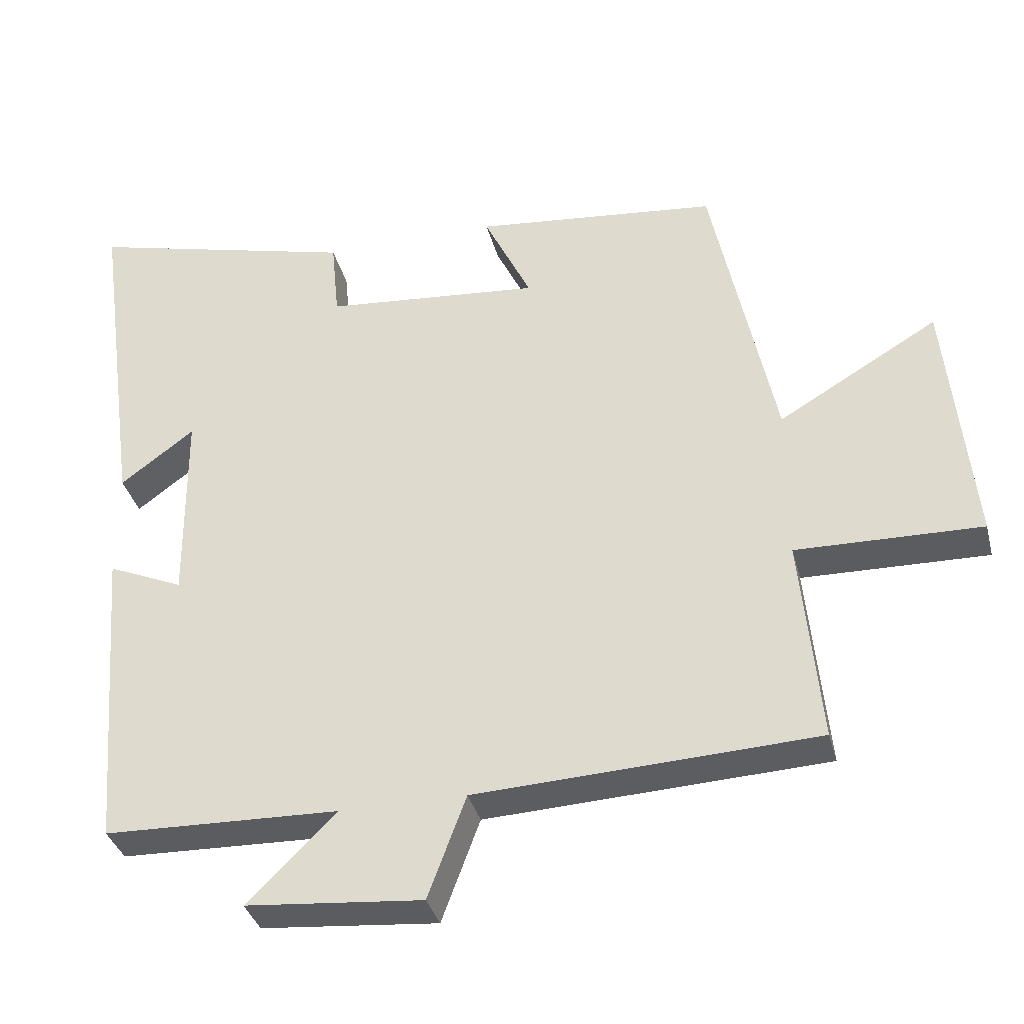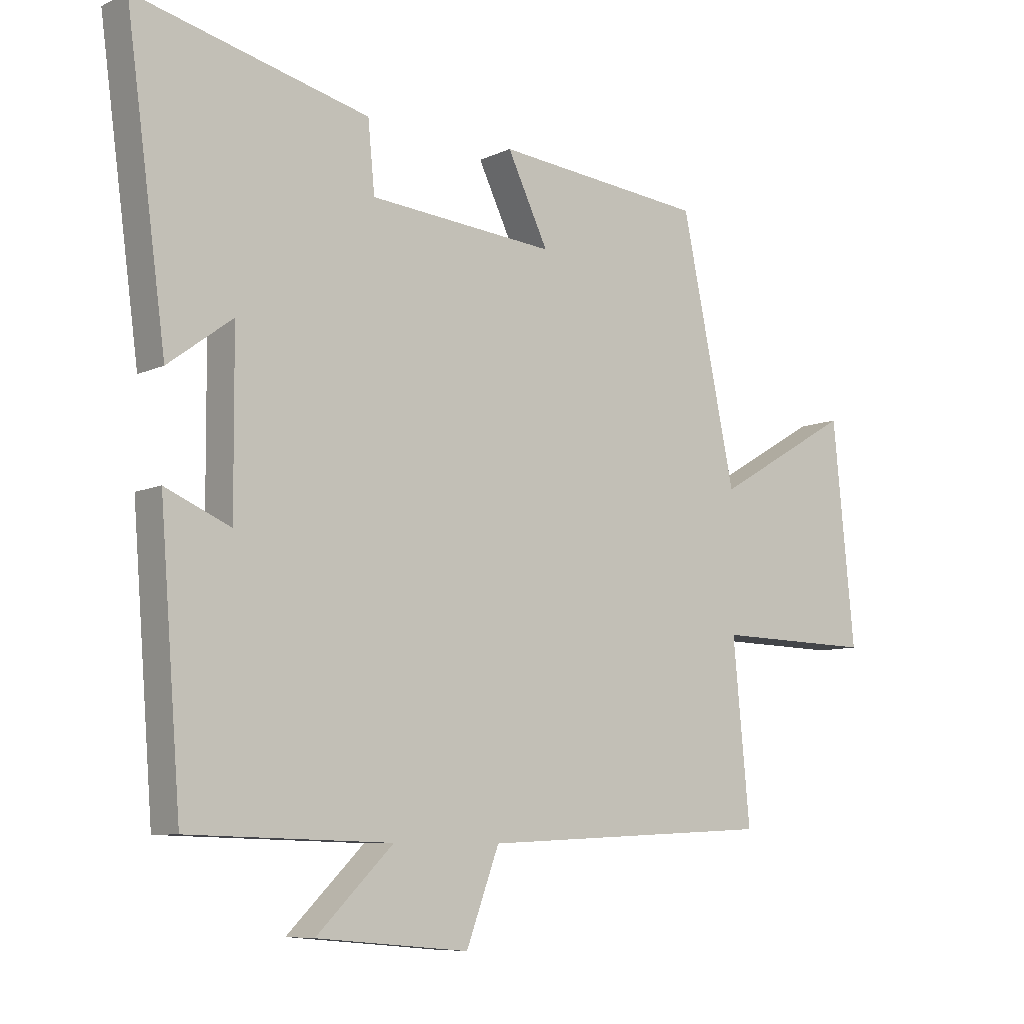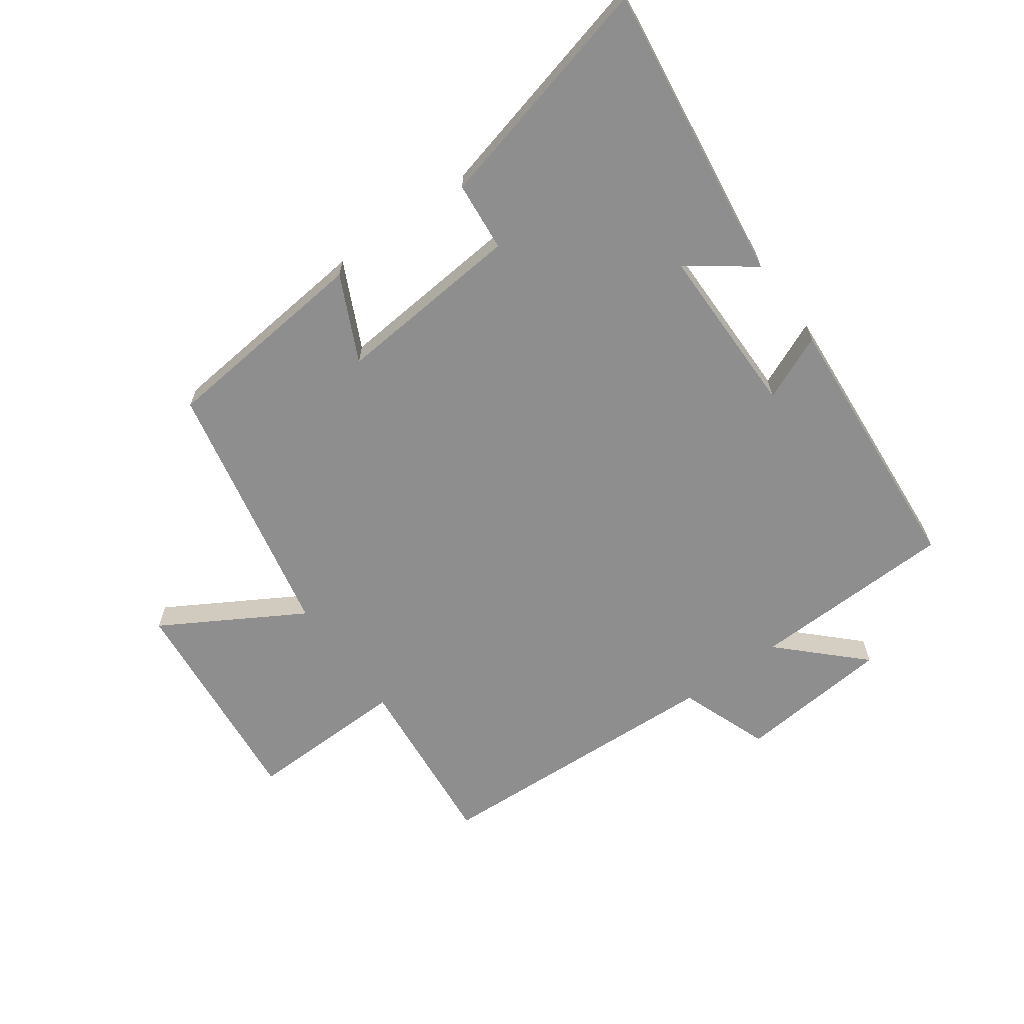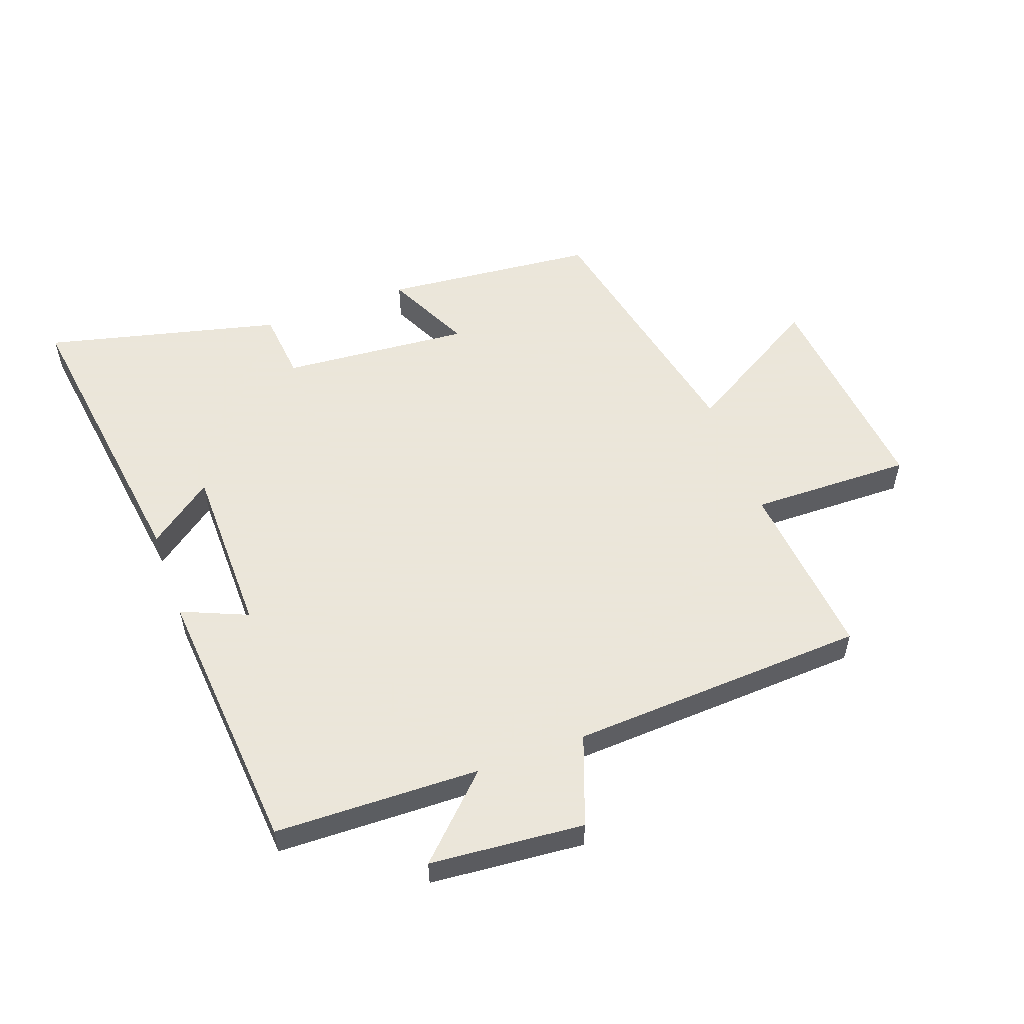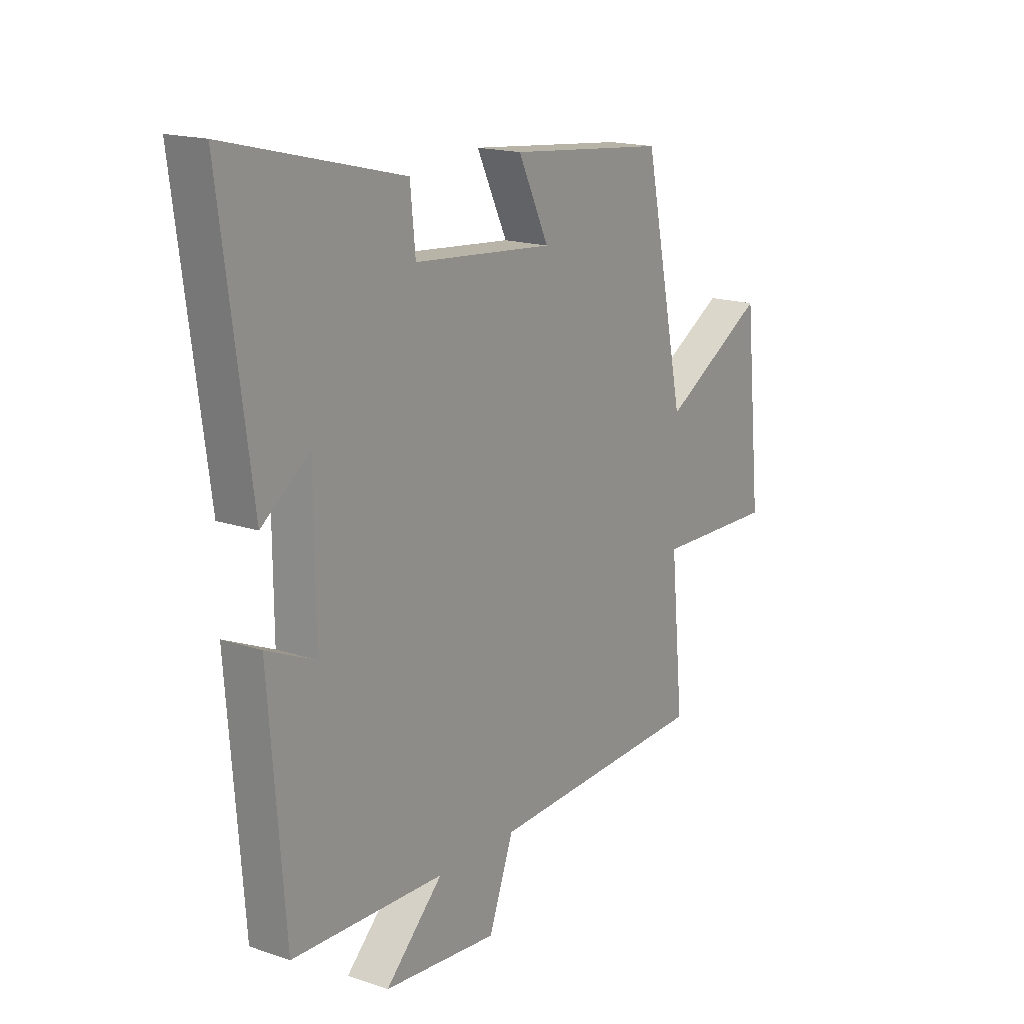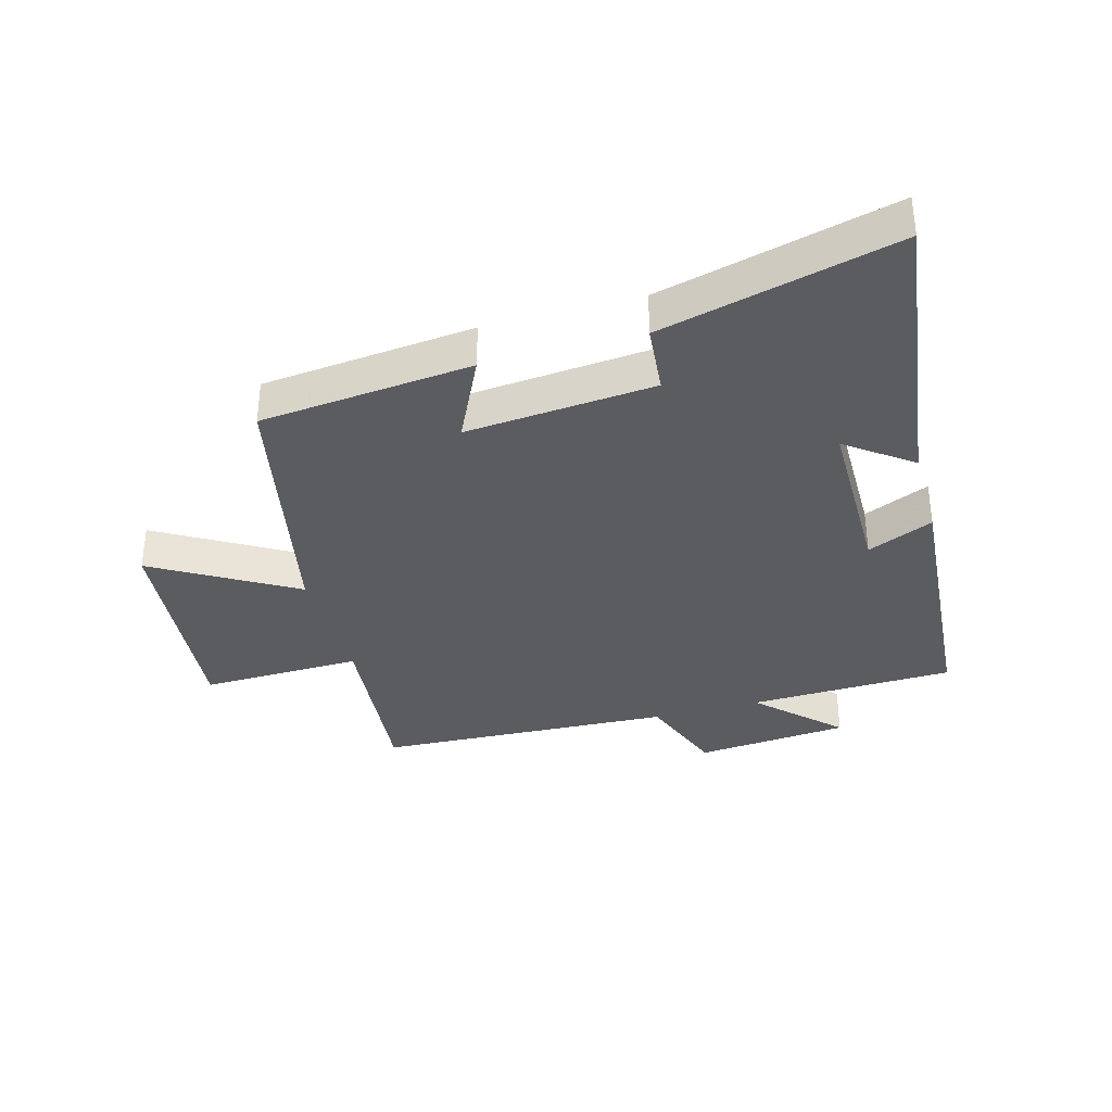
<metadata>
{"format":"obj","ext":"obj","renderer":"f3d","projection":"perspective","resolution":1024,"background":"white","views":[{"elev":-35.3,"azim":-165.9,"up":"+Z"},{"elev":-8.2,"azim":141.7,"up":"+Z"},{"elev":-65.0,"azim":35.9,"up":"+Y"},{"elev":55.0,"azim":159.9,"up":"+Y"},{"elev":17.0,"azim":124.5,"up":"+Z"},{"elev":-35.2,"azim":15.7,"up":"+Y"}]}
</metadata>
<code>
v 0.465 0.07 -0.491
v 0.132 0.07 -0.5
v 0.258 0.07 -0.624
v 0.008 0.07 -0.646
v -0.046 0.07 -0.5
v -0.528 0.07 -0.476
v -0.5 0.07 -0.183
v -0.762 0.07 -0.188
v -0.726 0.07 0.174
v -0.5 0.07 0.041
v -0.411 0.07 0.466
v -0.066 0.07 0.5
v -0.133 0.07 0.361
v 0.173 0.07 0.387
v 0.184 0.07 0.5
v 0.566 0.07 0.594
v 0.5 0.07 0.107
v 0.395 0.07 0.185
v 0.393 0.07 -0.095
v 0.5 0.07 -0.049
v 0.465 0 -0.491
v 0.132 0 -0.5
v 0.258 0 -0.624
v 0.008 0 -0.646
v -0.046 0 -0.5
v -0.528 0 -0.476
v -0.5 0 -0.183
v -0.762 0 -0.188
v -0.726 0 0.174
v -0.5 0 0.041
v -0.411 0 0.466
v -0.066 0 0.5
v -0.133 0 0.361
v 0.173 0 0.387
v 0.184 0 0.5
v 0.566 0 0.594
v 0.5 0 0.107
v 0.395 0 0.185
v 0.393 0 -0.095
v 0.5 0 -0.049
f 19 20 1 2
f 18 19 2
f 15 16 17 18
f 14 15 18 2
f 13 14 2
f 10 11 12 13
f 10 13 2
f 7 8 9 10
f 7 10 2 3
f 5 6 7
f 5 7 3
f 3 4 5
f 22 21 40 39
f 22 39 38
f 38 37 36 35
f 22 38 35 34
f 22 34 33
f 33 32 31 30
f 22 33 30
f 30 29 28 27
f 23 22 30 27
f 27 26 25
f 23 27 25
f 25 24 23
f 1 21 22 2
f 2 22 23 3
f 3 23 24 4
f 4 24 25 5
f 5 25 26 6
f 6 26 27 7
f 7 27 28 8
f 8 28 29 9
f 9 29 30 10
f 10 30 31 11
f 11 31 32 12
f 12 32 33 13
f 13 33 34 14
f 14 34 35 15
f 15 35 36 16
f 16 36 37 17
f 17 37 38 18
f 18 38 39 19
f 19 39 40 20
f 20 40 21 1

</code>
